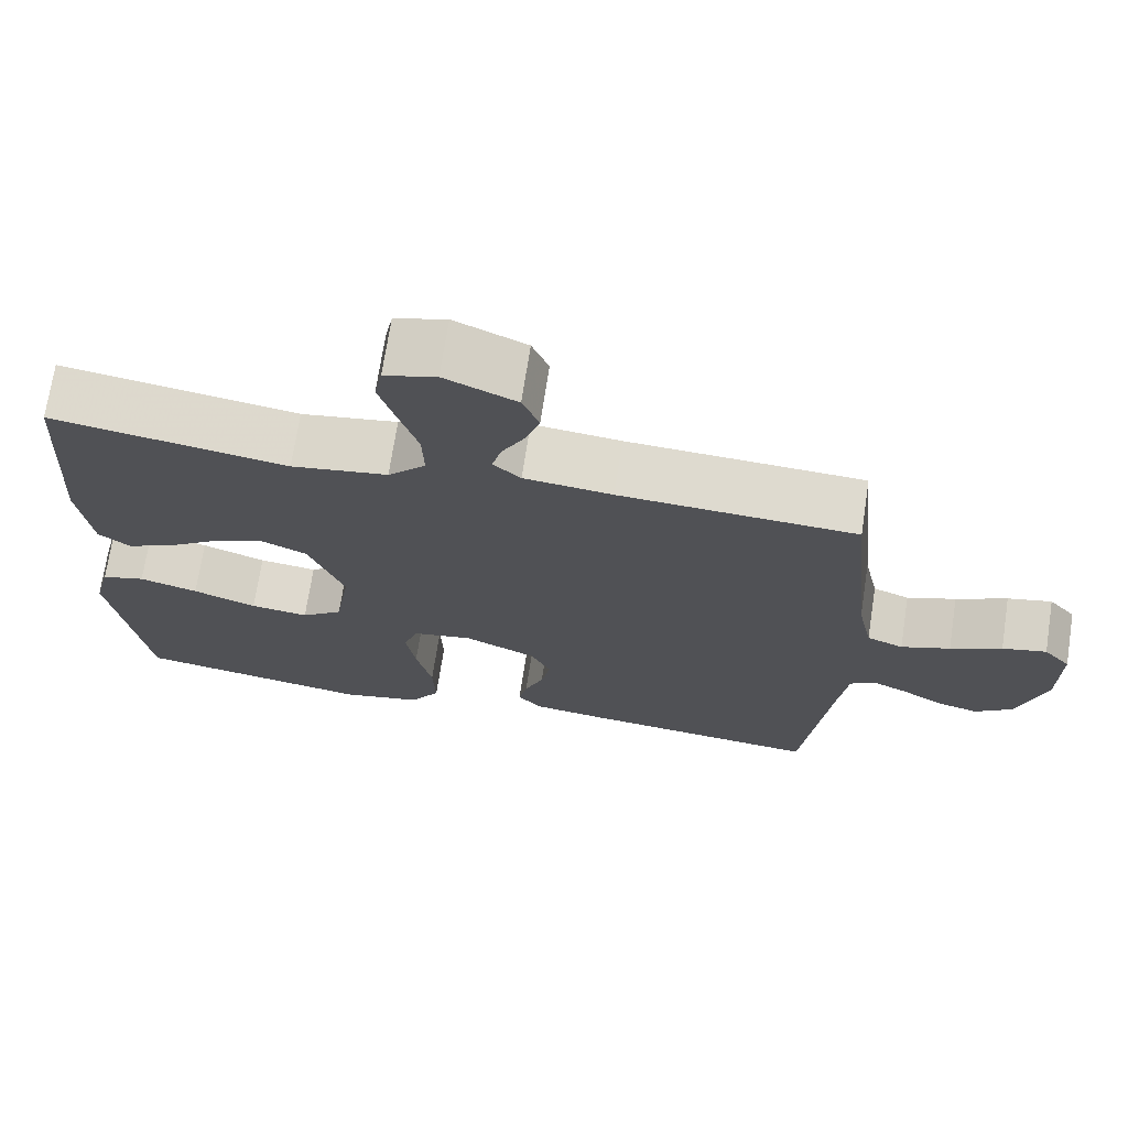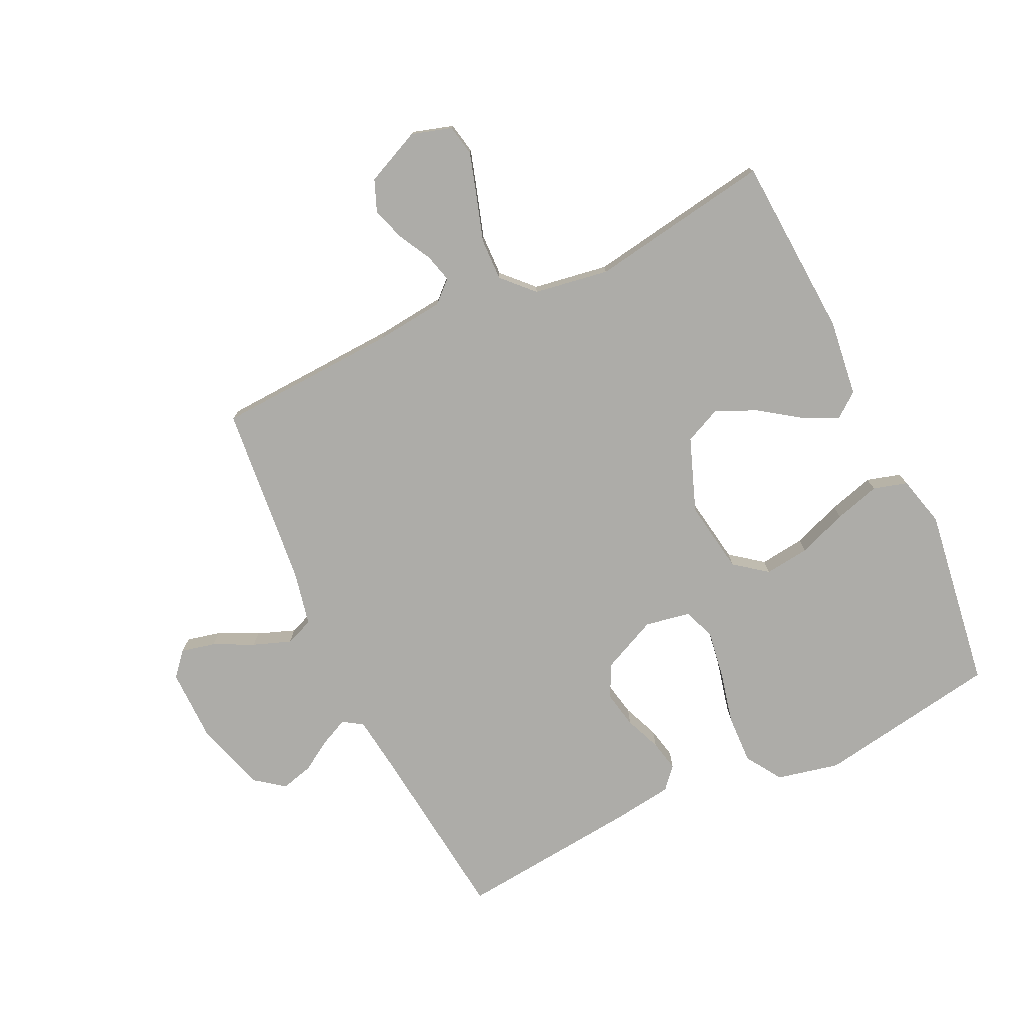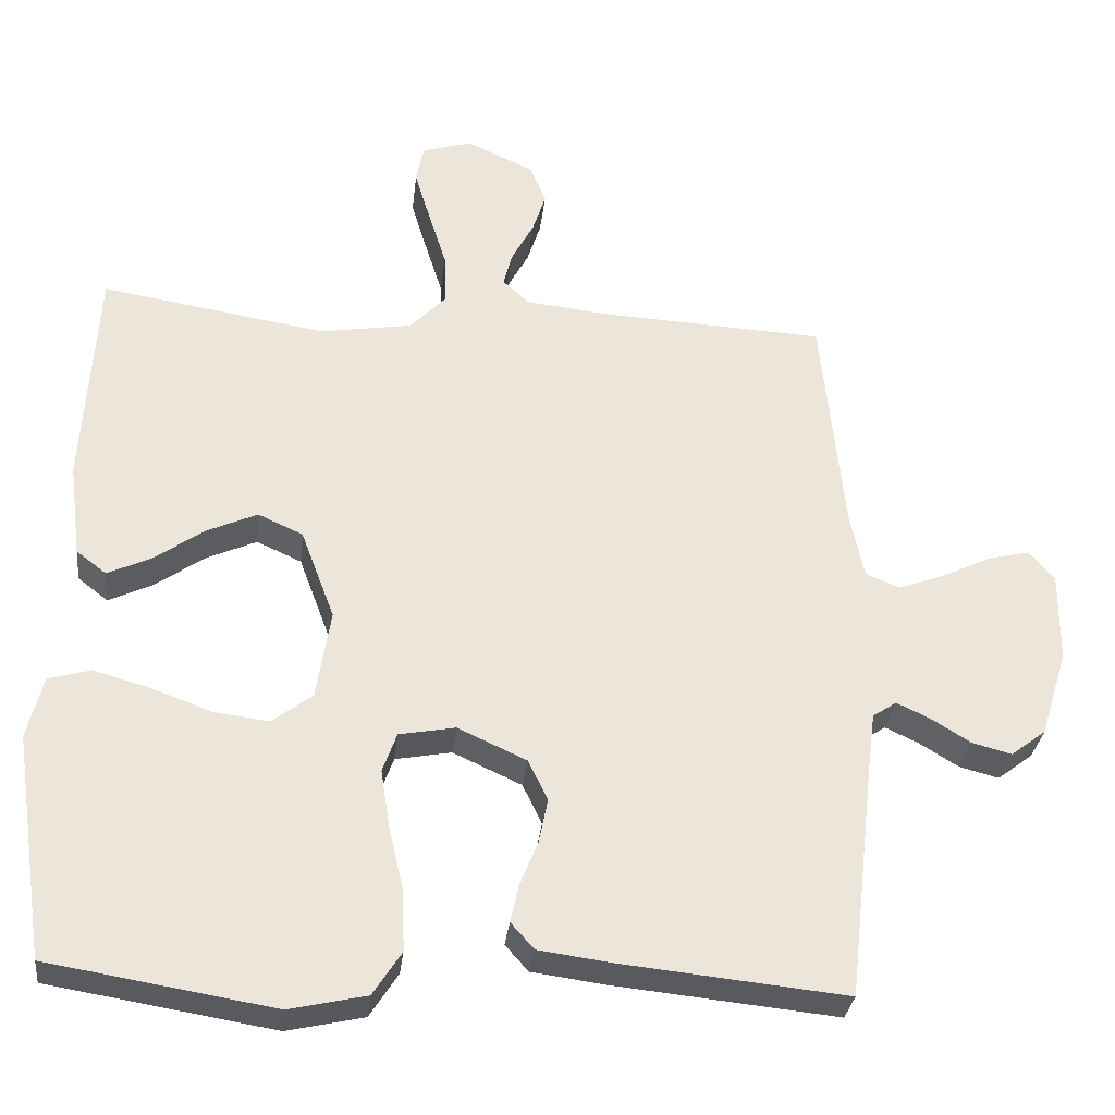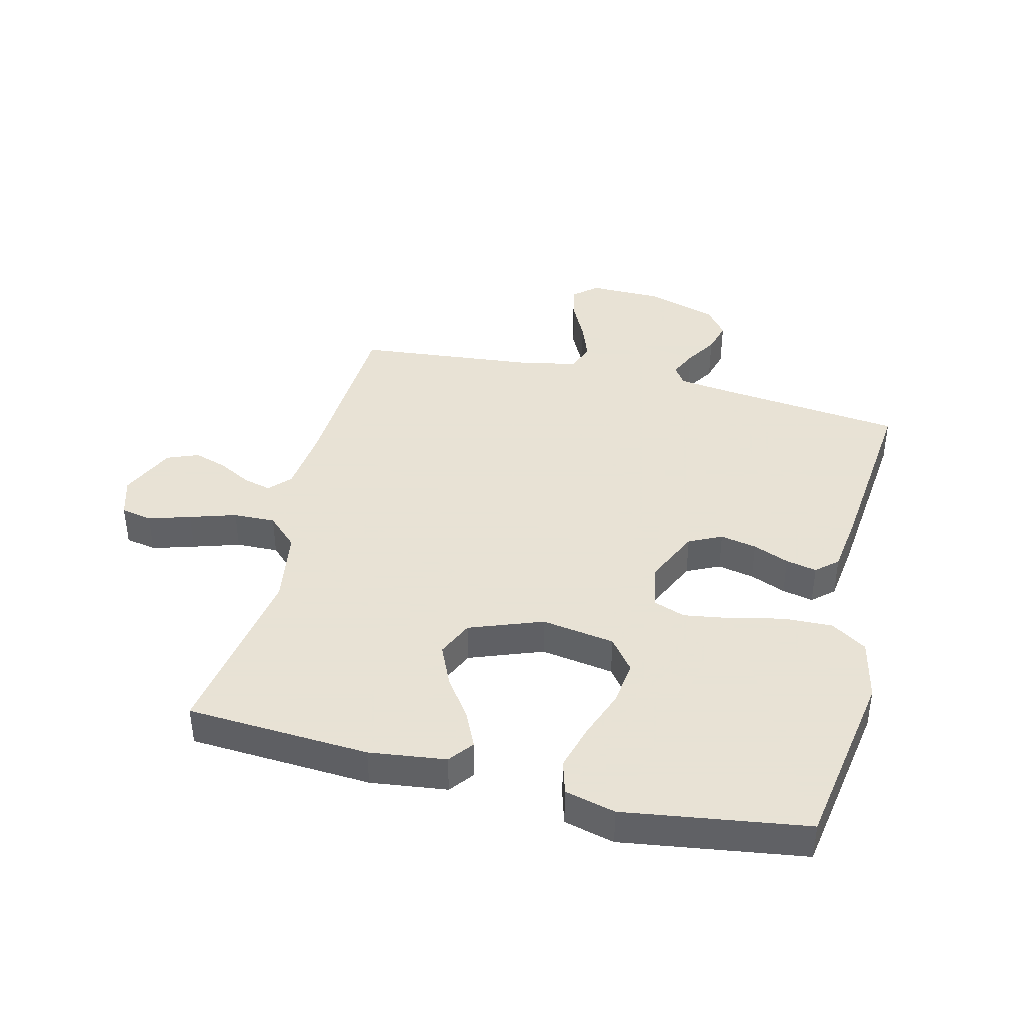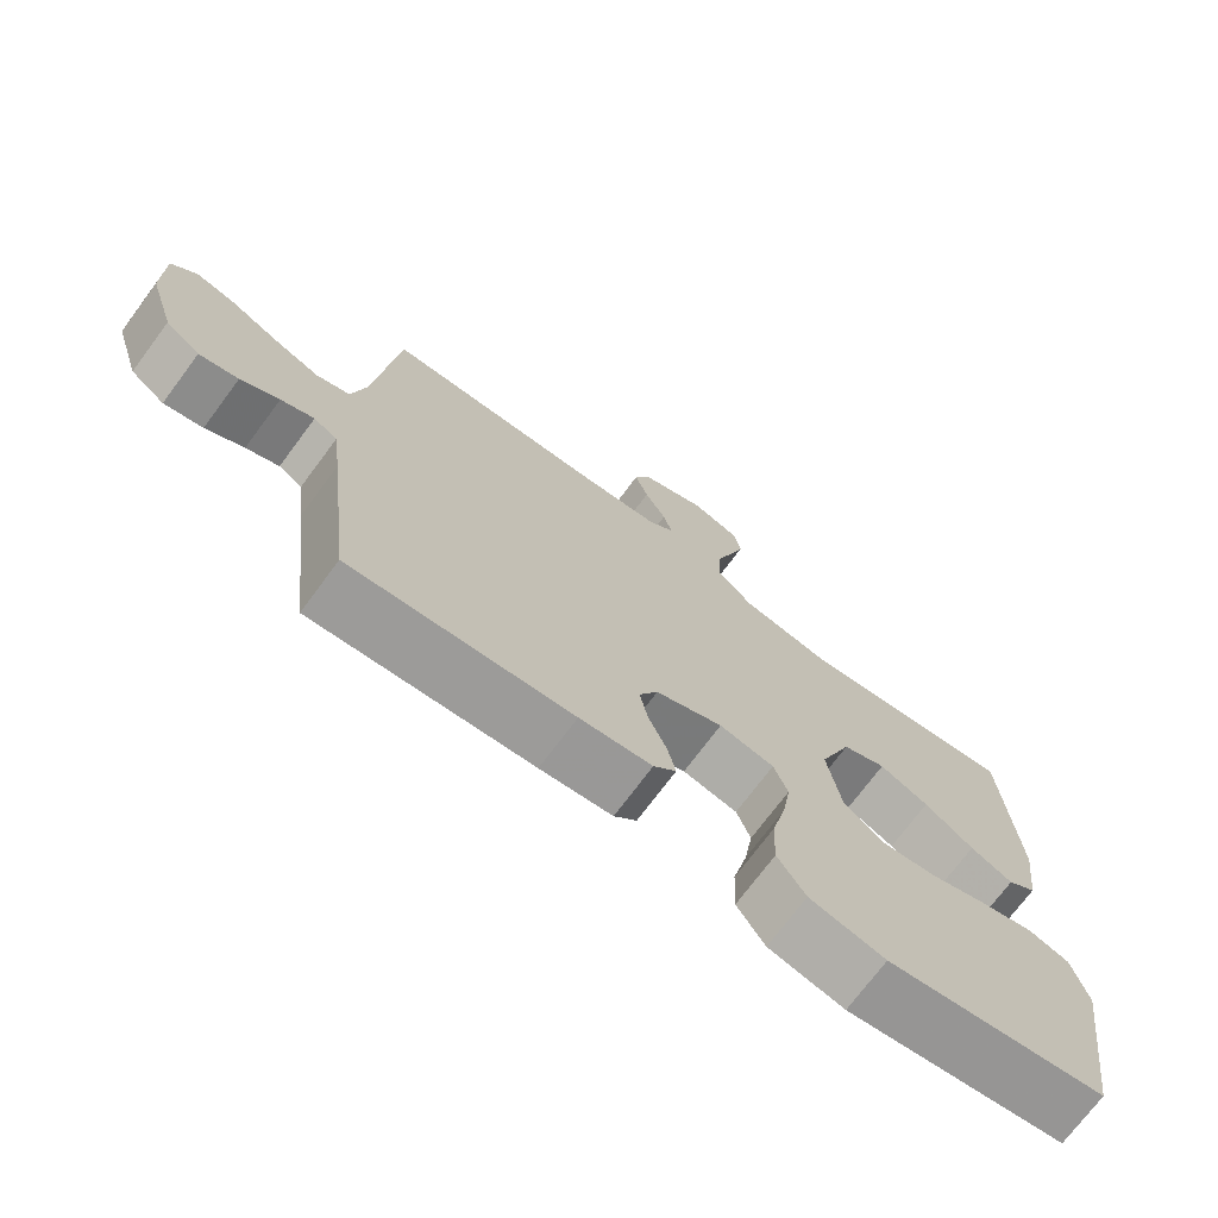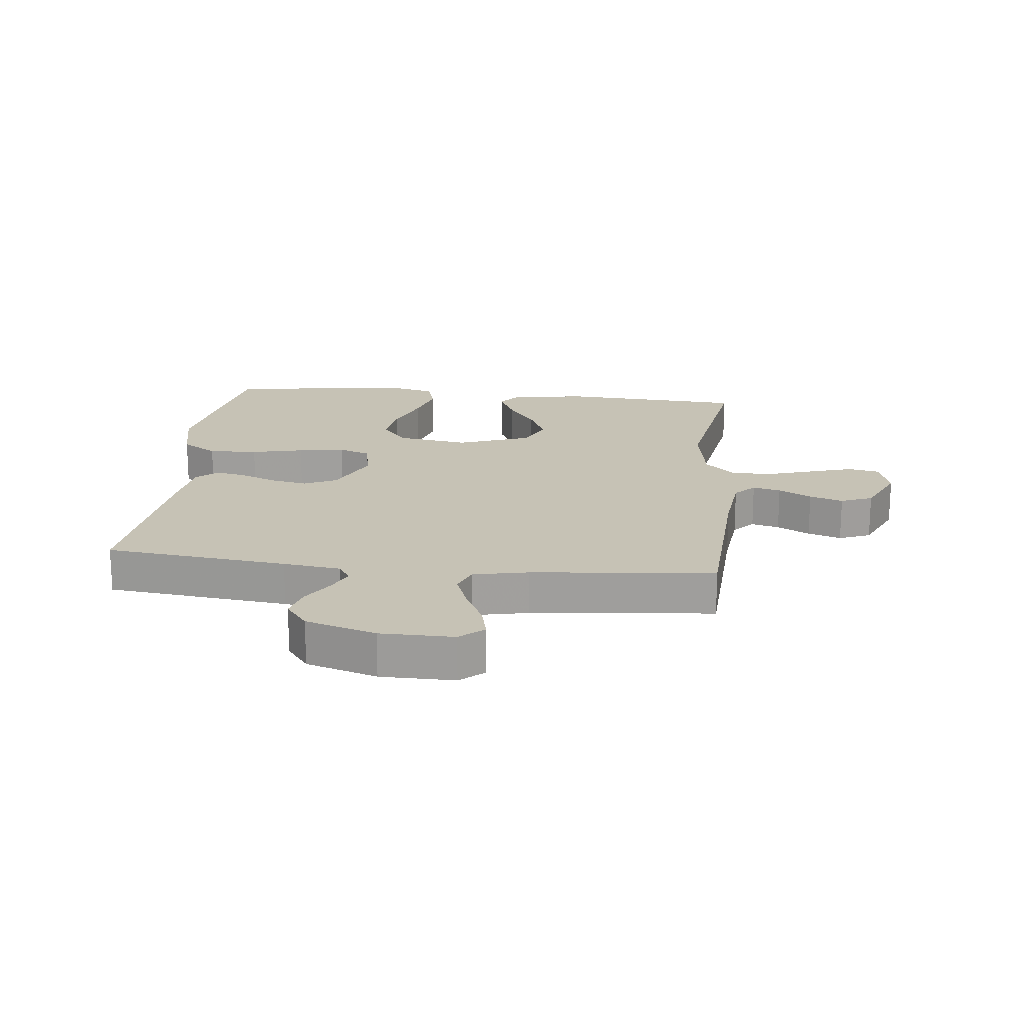
<metadata>
{"format":"obj","ext":"obj","renderer":"f3d","projection":"perspective","resolution":1024,"background":"white","views":[{"elev":71.1,"azim":-171.3,"up":"+Z"},{"elev":-76.6,"azim":25.5,"up":"+Y"},{"elev":-31.2,"azim":173.5,"up":"+Z"},{"elev":40.6,"azim":103.9,"up":"+Y"},{"elev":-72.8,"azim":-36.7,"up":"+Z"},{"elev":18.9,"azim":-83.8,"up":"+Y"}]}
</metadata>
<code>
v -0.5 0.07 -0.5
v -0.534 0.07 -0.2
v -0.546 0.07 -0.106
v -0.578 0.07 -0.085
v -0.623 0.07 -0.106
v -0.675 0.07 -0.138
v -0.728 0.07 -0.152
v -0.775 0.07 -0.116
v -0.811 0.07 0
v -0.812 0.07 0.121
v -0.778 0.07 0.16
v -0.722 0.07 0.147
v -0.657 0.07 0.115
v -0.595 0.07 0.092
v -0.549 0.07 0.11
v -0.53 0.07 0.2
v -0.5 0.07 0.5
v -0.2 0.07 0.515
v -0.088 0.07 0.527
v -0.053 0.07 0.559
v -0.065 0.07 0.605
v -0.094 0.07 0.659
v -0.112 0.07 0.714
v -0.091 0.07 0.766
v 0 0.07 0.807
v 0.066 0.07 0.787
v 0.076 0.07 0.736
v 0.055 0.07 0.667
v 0.031 0.07 0.591
v 0.029 0.07 0.522
v 0.077 0.07 0.472
v 0.2 0.07 0.452
v 0.5 0.07 0.5
v 0.518 0.07 0.2
v 0.502 0.07 0.074
v 0.462 0.07 0.043
v 0.404 0.07 0.07
v 0.337 0.07 0.117
v 0.27 0.07 0.147
v 0.21 0.07 0.12
v 0.165 0.07 0
v 0.184 0.07 -0.12
v 0.237 0.07 -0.161
v 0.311 0.07 -0.152
v 0.392 0.07 -0.122
v 0.467 0.07 -0.101
v 0.523 0.07 -0.117
v 0.544 0.07 -0.2
v 0.5 0.07 -0.5
v 0.2 0.07 -0.549
v 0.097 0.07 -0.526
v 0.059 0.07 -0.467
v 0.062 0.07 -0.386
v 0.082 0.07 -0.3
v 0.094 0.07 -0.223
v 0.075 0.07 -0.17
v 0 0.07 -0.156
v -0.092 0.07 -0.198
v -0.118 0.07 -0.252
v -0.106 0.07 -0.312
v -0.082 0.07 -0.371
v -0.071 0.07 -0.422
v -0.102 0.07 -0.457
v -0.2 0.07 -0.47
v -0.5 0 -0.5
v -0.534 0 -0.2
v -0.546 0 -0.106
v -0.578 0 -0.085
v -0.623 0 -0.106
v -0.675 0 -0.138
v -0.728 0 -0.152
v -0.775 0 -0.116
v -0.811 0 0
v -0.812 0 0.121
v -0.778 0 0.16
v -0.722 0 0.147
v -0.657 0 0.115
v -0.595 0 0.092
v -0.549 0 0.11
v -0.53 0 0.2
v -0.5 0 0.5
v -0.2 0 0.515
v -0.088 0 0.527
v -0.053 0 0.559
v -0.065 0 0.605
v -0.094 0 0.659
v -0.112 0 0.714
v -0.091 0 0.766
v 0 0 0.807
v 0.066 0 0.787
v 0.076 0 0.736
v 0.055 0 0.667
v 0.031 0 0.591
v 0.029 0 0.522
v 0.077 0 0.472
v 0.2 0 0.452
v 0.5 0 0.5
v 0.518 0 0.2
v 0.502 0 0.074
v 0.462 0 0.043
v 0.404 0 0.07
v 0.337 0 0.117
v 0.27 0 0.147
v 0.21 0 0.12
v 0.165 0 0
v 0.184 0 -0.12
v 0.237 0 -0.161
v 0.311 0 -0.152
v 0.392 0 -0.122
v 0.467 0 -0.101
v 0.523 0 -0.117
v 0.544 0 -0.2
v 0.5 0 -0.5
v 0.2 0 -0.549
v 0.097 0 -0.526
v 0.059 0 -0.467
v 0.062 0 -0.386
v 0.082 0 -0.3
v 0.094 0 -0.223
v 0.075 0 -0.17
v 0 0 -0.156
v -0.092 0 -0.198
v -0.118 0 -0.252
v -0.106 0 -0.312
v -0.082 0 -0.371
v -0.071 0 -0.422
v -0.102 0 -0.457
v -0.2 0 -0.47
f 64 1 2
f 63 64 2
f 62 63 2
f 61 62 2
f 60 61 2
f 59 60 2 3
f 58 59 3 4
f 57 58 4
f 52 53 54
f 51 52 54
f 50 51 54
f 49 50 54
f 48 49 54
f 47 48 54
f 46 47 54
f 45 46 54
f 44 45 54
f 43 44 54 55
f 42 43 55 56
f 36 37 38
f 35 36 38
f 34 35 38
f 33 34 38
f 32 33 38
f 31 32 38 39
f 30 31 39 40
f 27 28 29
f 26 27 29
f 25 26 29
f 24 25 29
f 23 24 29
f 22 23 29
f 21 22 29
f 20 21 29 30
f 30 40 41
f 20 30 41
f 19 20 41
f 16 17 18
f 42 56 57
f 41 42 57
f 19 41 57
f 18 19 57
f 16 18 57
f 15 16 57
f 11 12 13
f 10 11 13
f 9 10 13
f 8 9 13
f 7 8 13
f 6 7 13
f 5 6 13
f 14 15 57 4
f 4 5 13 14
f 66 65 128
f 66 128 127
f 66 127 126
f 66 126 125
f 66 125 124
f 67 66 124 123
f 68 67 123 122
f 68 122 121
f 118 117 116
f 118 116 115
f 118 115 114
f 118 114 113
f 118 113 112
f 118 112 111
f 118 111 110
f 118 110 109
f 118 109 108
f 119 118 108 107
f 120 119 107 106
f 102 101 100
f 102 100 99
f 102 99 98
f 102 98 97
f 102 97 96
f 103 102 96 95
f 104 103 95 94
f 93 92 91
f 93 91 90
f 93 90 89
f 93 89 88
f 93 88 87
f 93 87 86
f 93 86 85
f 94 93 85 84
f 105 104 94
f 105 94 84
f 105 84 83
f 82 81 80
f 121 120 106
f 121 106 105
f 121 105 83
f 121 83 82
f 121 82 80
f 121 80 79
f 77 76 75
f 77 75 74
f 77 74 73
f 77 73 72
f 77 72 71
f 77 71 70
f 77 70 69
f 68 121 79 78
f 78 77 69 68
f 1 65 66 2
f 2 66 67 3
f 3 67 68 4
f 4 68 69 5
f 5 69 70 6
f 6 70 71 7
f 7 71 72 8
f 8 72 73 9
f 9 73 74 10
f 10 74 75 11
f 11 75 76 12
f 12 76 77 13
f 13 77 78 14
f 14 78 79 15
f 15 79 80 16
f 16 80 81 17
f 17 81 82 18
f 18 82 83 19
f 19 83 84 20
f 20 84 85 21
f 21 85 86 22
f 22 86 87 23
f 23 87 88 24
f 24 88 89 25
f 25 89 90 26
f 26 90 91 27
f 27 91 92 28
f 28 92 93 29
f 29 93 94 30
f 30 94 95 31
f 31 95 96 32
f 32 96 97 33
f 33 97 98 34
f 34 98 99 35
f 35 99 100 36
f 36 100 101 37
f 37 101 102 38
f 38 102 103 39
f 39 103 104 40
f 40 104 105 41
f 41 105 106 42
f 42 106 107 43
f 43 107 108 44
f 44 108 109 45
f 45 109 110 46
f 46 110 111 47
f 47 111 112 48
f 48 112 113 49
f 49 113 114 50
f 50 114 115 51
f 51 115 116 52
f 52 116 117 53
f 53 117 118 54
f 54 118 119 55
f 55 119 120 56
f 56 120 121 57
f 57 121 122 58
f 58 122 123 59
f 59 123 124 60
f 60 124 125 61
f 61 125 126 62
f 62 126 127 63
f 63 127 128 64
f 64 128 65 1

</code>
